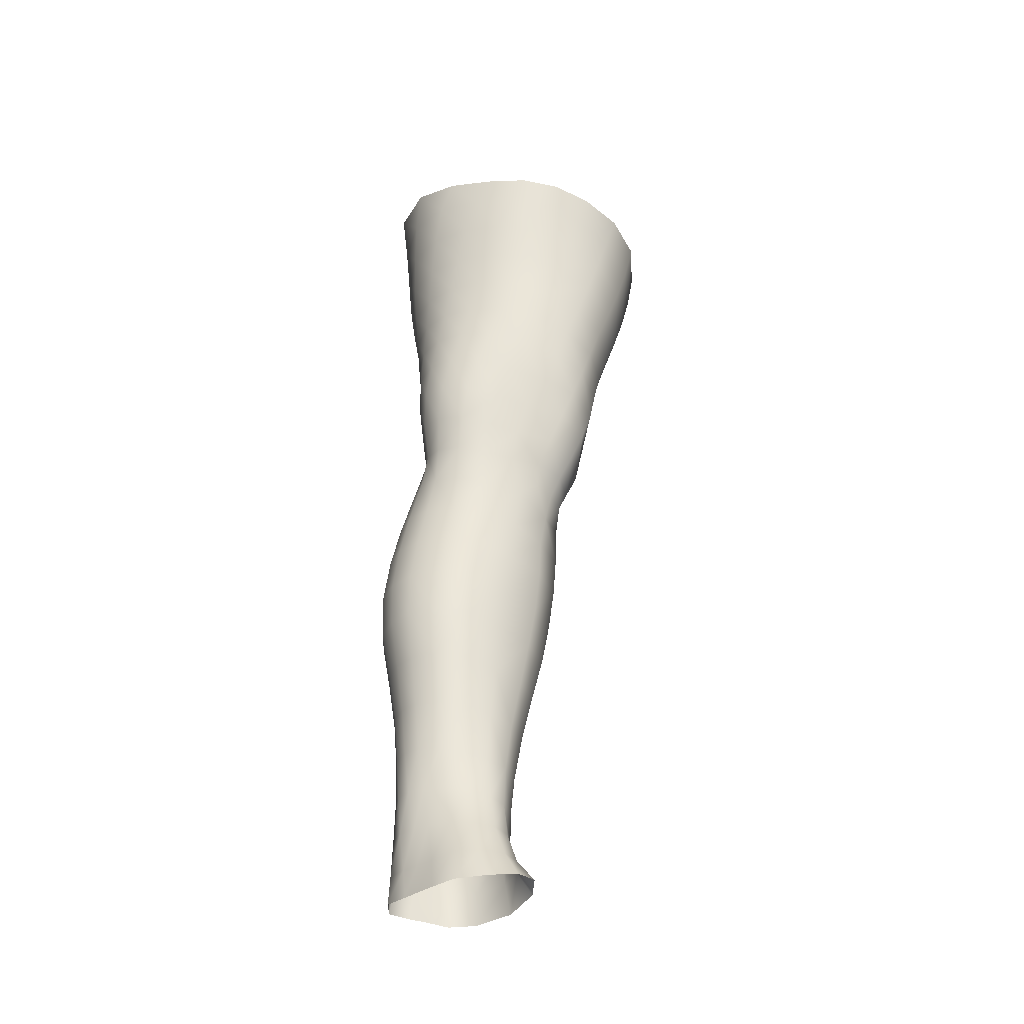
<metadata>
{"format":"obj","ext":"obj","renderer":"f3d","projection":"perspective","resolution":1024,"background":"white","views":[{"elev":-41.4,"azim":-67.7,"up":"+Y"}]}
</metadata>
<code>
o SMPLX-mesh-male.001
v 0.1909 -0.6027 -0.00575
v 0.1889 -0.6132 0.03641
v 0.1545 -0.5938 -0.07213
v 0.1218 -0.5926 -0.09042
v 0.1735 -0.6229 0.07695
v 0.1449 -0.6296 0.1058
v 0.1093 -0.6298 0.118
v 0.0827 -0.5869 -0.09637
v 0.03962 -0.5738 -0.08457
v 0.04843 -0.613 -0.08327
v 0.08573 -0.6178 -0.09136
v 0.1729 -0.6295 -0.04324
v 0.1792 -0.5956 -0.04355
v 0.1502 -0.6253 -0.06996
v 0.185 -0.6379 -0.006966
v 0.1845 -0.6485 0.03456
v 0.1411 -0.663 0.1016
v 0.1054 -0.6617 0.1124
v 0.01798 -0.6228 0.07955
v 0.04174 -0.6253 0.0995
v 0.03951 -0.6511 0.0899
v 0.01748 -0.6454 0.06711
v 0.008753 -0.5858 -0.05226
v -0.001396 -0.5986 -0.01486
v 0.002408 -0.6233 -0.02698
v 0.01846 -0.6157 -0.05973
v 0.1294 -0.7227 0.09051
v 0.09439 -0.7216 0.09796
v 0.1 -0.6927 0.1055
v 0.1357 -0.6942 0.09625
v 0.006636 -0.6662 0.0269
v 0.01793 -0.6717 0.05468
v 0.0203 -0.6997 0.04292
v 0.01179 -0.6942 0.01502
v 0.01626 -0.7229 0.006129
v 0.02224 -0.7292 0.03467
v 0.02285 -0.7575 0.02397
v 0.01861 -0.751 -0.002638
v 0.169 -0.6587 0.0738
v 0.1734 -0.7128 0.03457
v 0.1586 -0.7202 0.06763
v 0.1644 -0.6909 0.07094
v 0.179 -0.6825 0.03486
v 0.1208 -0.6223 -0.08626
v 0.003353 -0.6402 0.04004
v 0.002355 -0.6192 0.05382
v 0.01867 -0.6852 -0.0419
v 0.03583 -0.6819 -0.06661
v 0.02734 -0.6497 -0.06373
v 0.01031 -0.654 -0.03526
v 0.1493 -0.6863 -0.06453
v 0.1673 -0.6928 -0.03755
v 0.1699 -0.6622 -0.03987
v 0.1497 -0.6565 -0.06711
v 0.175 -0.7024 -0.002595
v 0.1801 -0.6715 -0.00408
v 0.161 -0.7688 0.03258
v 0.144 -0.7751 0.06065
v 0.1515 -0.748 0.06407
v 0.167 -0.7409 0.03362
v 0.1647 -0.7586 -0.001867
v 0.1696 -0.7306 -0.002066
v 0.1646 -0.721 -0.03553
v 0.1615 -0.7491 -0.03307
v 0.1461 -0.7419 -0.05696
v 0.1482 -0.7143 -0.06117
v 0.1246 -0.7106 -0.07877
v 0.125 -0.7377 -0.07412
v 0.09735 -0.7087 -0.08535
v 0.06899 -0.7087 -0.08081
v 0.07494 -0.7358 -0.07782
v 0.1006 -0.7357 -0.08091
v 0.0322 -0.7415 -0.05115
v 0.05066 -0.738 -0.06854
v 0.04378 -0.7108 -0.06797
v 0.02628 -0.7142 -0.04662
v 0.05791 -0.8488 -0.06288
v 0.07743 -0.8449 -0.06686
v 0.07019 -0.8175 -0.06789
v 0.04908 -0.8211 -0.06284
v 0.09609 -0.8424 -0.07406
v 0.116 -0.8421 -0.07362
v 0.1106 -0.8152 -0.07185
v 0.09067 -0.8155 -0.07143
v 0.1443 -0.8222 -0.04698
v 0.1289 -0.817 -0.06413
v 0.1339 -0.8441 -0.06522
v 0.1475 -0.8494 -0.04757
v 0.1597 -0.8563 -0.02663
v 0.1593 -0.8294 -0.02706
v 0.1562 -0.8641 -0.001782
v 0.1599 -0.8378 -0.002369
v 0.1444 -0.8461 0.02661
v 0.1436 -0.8715 0.02678
v 0.03202 -0.8651 -0.01442
v 0.03214 -0.8585 -0.0361
v 0.02409 -0.8317 -0.02969
v 0.02637 -0.8385 -0.007773
v 0.05649 -0.8476 0.03417
v 0.07547 -0.8503 0.05781
v 0.07445 -0.8762 0.04733
v 0.05794 -0.8736 0.02397
v 0.1619 -0.785 -0.002093
v 0.1554 -0.7954 0.03078
v 0.144 -0.769 -0.05272
v 0.1594 -0.7761 -0.03054
v 0.03738 -0.7679 -0.05553
v 0.05701 -0.7643 -0.06897
v 0.02304 -0.7849 0.01323
v 0.01936 -0.7782 -0.01164
v 0.1106 -0.803 0.0755
v 0.1375 -0.8013 0.05844
v 0.1323 -0.8268 0.05607
v 0.1064 -0.8284 0.0725
v 0.1609 -0.812 -0.002429
v 0.1588 -0.8026 -0.02868
v 0.1431 -0.7956 -0.04904
v 0.1264 -0.7907 -0.0659
v 0.1066 -0.7889 -0.07305
v 0.08581 -0.789 -0.072
v 0.06359 -0.7908 -0.06879
v 0.04264 -0.7942 -0.05953
v 0.02084 -0.805 -0.02106
v 0.02418 -0.8118 0.002153
v 0.1022 -0.8529 0.06653
v 0.1307 -0.8517 0.05333
v 0.1294 -0.8755 0.04869
v 0.09972 -0.8764 0.05709
v 0.09917 -0.8974 0.04591
v 0.07765 -0.8966 0.03552
v 0.1018 -0.8705 -0.07753
v 0.1215 -0.8707 -0.07535
v 0.1389 -0.8726 -0.0665
v 0.1609 -0.8829 -0.02778
v 0.1544 -0.891 0.001042
v 0.1396 -0.8971 0.02594
v 0.1231 -0.8969 0.04206
v 0.0458 -0.9145 -0.04345
v 0.04079 -0.8857 -0.03917
v 0.03946 -0.891 -0.0194
v 0.04543 -0.9189 -0.0227
v 0.06789 -0.9064 -0.07363
v 0.0865 -0.9028 -0.08386
v 0.08282 -0.8727 -0.07173
v 0.06536 -0.8766 -0.06202
v 0.1077 -0.9008 -0.08719
v 0.1283 -0.9005 -0.08296
v 0.1472 -0.9016 -0.07298
v 0.1539 -0.8765 -0.05102
v 0.161 -0.9051 -0.05423
v 0.1632 -0.9118 -0.02729
v 0.1558 -0.9197 0.007526
v 0.1352 -0.9564 0.02704
v 0.1319 -0.9262 0.02924
v 0.1593 -0.9497 0.007307
v 0.1075 -1.057 0.01332
v 0.1349 -1.055 0.01377
v 0.1308 -1.091 0.006805
v 0.1068 -1.093 0.006689
v 0.04734 -0.9485 -0.02657
v 0.04645 -0.9452 -0.0502
v 0.06829 -0.9384 -0.08405
v 0.08931 -0.9349 -0.09421
v 0.1746 -0.9741 -0.03065
v 0.1701 -0.9421 -0.02622
v 0.1681 -0.9357 -0.05618
v 0.1721 -0.9688 -0.06088
v 0.0465 -1.049 -0.03962
v 0.04663 -1.047 -0.06286
v 0.04364 -1.012 -0.06096
v 0.04383 -1.015 -0.03544
v 0.06692 -0.9725 -0.09154
v 0.06651 -1.007 -0.09585
v 0.0872 -1.004 -0.1061
v 0.08797 -0.9689 -0.1021
v 0.1702 -1.046 -0.0367
v 0.1747 -1.009 -0.03418
v 0.1726 -1.004 -0.06402
v 0.1686 -1.042 -0.065
v 0.1632 -0.981 0.002322
v 0.1628 -1.014 -0.002737
v 0.1383 -1.02 0.01869
v 0.1366 -0.987 0.02406
v 0.1081 -1.022 0.01931
v 0.1061 -0.9889 0.02366
v 0.06261 -1.123 -0.06098
v 0.05495 -1.084 -0.06223
v 0.05407 -1.087 -0.04078
v 0.06217 -1.126 -0.04201
v 0.0904 -1.041 -0.105
v 0.06957 -1.043 -0.09605
v 0.07574 -1.081 -0.0911
v 0.09391 -1.08 -0.09932
v 0.1566 -1.126 -0.0401
v 0.1639 -1.085 -0.03862
v 0.1622 -1.083 -0.06442
v 0.1541 -1.123 -0.06367
v 0.1277 -1.13 -0.000939
v 0.1543 -1.088 -0.009875
v 0.1485 -1.128 -0.01611
v 0.1228 -1.168 -0.005176
v 0.1037 -1.17 -0.00447
v 0.1053 -1.131 -0.000172
v 0.06821 -1.163 -0.04206
v 0.06735 -1.161 -0.05946
v 0.09448 -1.156 -0.09064
v 0.09563 -1.118 -0.0939
v 0.07942 -1.12 -0.08611
v 0.07989 -1.158 -0.08276
v 0.132 -1.12 -0.09058
v 0.1139 -1.119 -0.09555
v 0.1121 -1.156 -0.09192
v 0.1287 -1.158 -0.08638
v 0.146 -1.16 -0.06188
v 0.1455 -1.122 -0.07996
v 0.1389 -1.159 -0.07609
v 0.1491 -1.162 -0.04027
v 0.1418 -1.166 -0.01806
v 0.03857 -0.6791 0.0808
v 0.03747 -0.7084 0.06983
v 0.03618 -0.7651 0.0494
v 0.0378 -0.7372 0.06051
v 0.03622 -0.792 0.03729
v 0.03666 -0.8186 0.02525
v 0.03762 -0.8449 0.01361
v 0.04149 -0.8704 0.004785
v 0.04775 -0.8959 0.000208
v 0.05371 -0.9233 -0.000973
v 0.05646 -0.9827 -0.00784
v 0.04512 -0.9807 -0.031
v 0.05724 -0.9517 -0.004262
v 0.0578 -1.052 -0.0149
v 0.05565 -1.016 -0.01094
v 0.06387 -1.09 -0.01907
v 0.07043 -1.13 -0.02347
v 0.07607 -1.167 -0.02515
v 0.1498 -0.8204 0.02864
v 0.1254 -0.7645 -0.06935
v 0.1037 -0.7624 -0.07624
v 0.08036 -0.7623 -0.07461
v 0.0552 -0.7981 0.06082
v 0.08013 -0.8015 0.07558
v 0.07706 -0.8263 0.06735
v 0.05352 -0.8237 0.0488
v 0.1026 -0.961 0.02627
v 0.07881 -0.9862 0.009949
v 0.07717 -0.9565 0.01418
v 0.1016 -0.9361 0.03141
v 0.1359 -0.9312 -0.09156
v 0.155 -0.9321 -0.07859
v 0.1385 -0.9643 -0.09935
v 0.1129 -0.9322 -0.09652
v 0.1137 -0.9659 -0.105
v 0.06066 -0.7449 0.08023
v 0.08934 -0.7491 0.08957
v 0.08504 -0.7757 0.0819
v 0.05751 -0.7717 0.07032
v -0.002428 -0.611 0.02119
v 0.06944 -0.6571 0.1069
v 0.07334 -0.6274 0.1145
v 0.06613 -0.6872 0.09843
v 0.06343 -0.7164 0.08953
v 0.06306 -0.8977 0.01819
v 0.07364 -0.9265 0.0204
v 0.08021 -1.02 0.005528
v 0.0819 -1.055 0.00064
v 0.08411 -1.092 -0.004566
v 0.08601 -1.131 -0.009526
v 0.08807 -1.169 -0.01218
v -0.000578 -0.6324 0.007704
v 0.004883 -0.66 -0.003697
v 0.01142 -0.6893 -0.01349
v 0.06281 -0.6802 -0.0827
v 0.09352 -0.6806 -0.08833
v 0.08954 -0.6503 -0.08964
v 0.05597 -0.6484 -0.08295
v 0.1237 -0.6826 -0.08217
v 0.1221 -0.6531 -0.08414
v 0.1163 -0.7766 0.0786
v 0.1131 -1.002 -0.1088
v 0.1366 -1.04 -0.101
v 0.1383 -1.001 -0.1029
v 0.1137 -1.04 -0.1069
v 0.1591 -1.001 -0.08734
v 0.1585 -0.9653 -0.08446
v 0.1591 -1.05 -0.005591
v 0.1148 -1.079 -0.1012
v 0.1349 -1.08 -0.09551
v 0.1518 -1.081 -0.0831
v 0.1565 -1.04 -0.08631
v 0.01697 -0.7182 -0.02116
v 0.02093 -0.7459 -0.0284
v 0.02404 -0.7725 -0.03551
v 0.02742 -0.7991 -0.04261
v 0.03265 -0.8259 -0.04926
v 0.04165 -0.8529 -0.05325
v 0.05053 -0.8808 -0.05343
v 0.05359 -0.9101 -0.0605
v 0.04444 -0.9781 -0.05626
v 0.05201 -0.9755 -0.07605
v 0.05338 -0.9417 -0.06922
v 0.05169 -1.01 -0.0805
v 0.05502 -1.045 -0.0812
v 0.06263 -1.082 -0.07823
v 0.07155 -1.159 -0.07251
v 0.06895 -1.121 -0.07508
v 0.1228 -0.7498 0.08393
v 0.07358 -1.196 -0.03973
v 0.0737 -1.226 -0.03562
v 0.0745 -1.224 -0.05239
v 0.07191 -1.194 -0.05658
v 0.09193 -1.19 -0.08821
v 0.0787 -1.192 -0.07959
v 0.1087 -1.19 -0.08992
v 0.1053 -1.221 -0.08902
v 0.1178 -1.221 -0.08149
v 0.1233 -1.191 -0.08387
v 0.1325 -1.192 -0.07322
v 0.1358 -1.223 -0.03901
v 0.1418 -1.195 -0.03905
v 0.1389 -1.193 -0.05996
v 0.134 -1.223 -0.05884
v 0.1347 -1.198 -0.01751
v 0.1291 -1.225 -0.01808
v 0.118 -1.201 -0.006079
v 0.0793 -1.199 -0.02292
v 0.07786 -1.227 -0.01783
v 0.0899 -1.221 -0.08764
v 0.07876 -1.223 -0.07697
v 0.07263 -1.193 -0.06866
v 0.07613 -1.223 -0.06456
v 0.07285 -1.255 -0.04811
v 0.06676 -1.255 -0.03047
v 0.08788 -1.251 -0.08755
v 0.08032 -1.253 -0.07375
v 0.1132 -1.251 -0.07993
v 0.1018 -1.251 -0.09013
v 0.1336 -1.251 -0.05894
v 0.1267 -1.222 -0.07087
v 0.1241 -1.251 -0.06955
v 0.135 -1.251 -0.03941
v 0.129 -1.252 -0.01493
v 0.07283 -1.254 -0.01098
v 0.07629 -1.254 -0.06126
v 0.08881 -1.201 -0.01048
v 0.08756 -1.228 -0.005749
v 0.1018 -1.202 -0.004845
v 0.1146 -1.228 -0.005036
v 0.1005 -1.229 -0.001658
v 0.08438 -1.254 0.003062
v 0.1141 -1.254 0.00037
v 0.0993 -1.253 0.006377
v 0.1349 -1.274 -0.06191
v 0.1394 -1.274 -0.04213
v 0.123 -1.273 -0.07302
v 0.1007 -1.273 -0.09357
v 0.1125 -1.273 -0.08368
v 0.0831 -1.273 0.01381
v 0.07167 -1.276 -0.004642
v 0.09994 -1.27 0.01939
v 0.117 -1.272 0.01091
v 0.06484 -1.278 -0.02708
v 0.07027 -1.277 -0.04608
v 0.07495 -1.277 -0.0591
v 0.08595 -1.275 -0.08767
v 0.07994 -1.276 -0.07153
v 0.1311 -1.275 -0.0115
v 0.1005 -0.9154 0.03681
v 0.08458 -0.9123 0.03124
v 0.1182 -0.9135 0.03757
f 8 10 9
f 17 7 18
f 27 29 28
f 31 33 32
f 35 37 36
f 6 39 5
f 40 42 41
f 51 53 52
f 22 46 45
f 55 43 40
f 62 64 63
f 73 75 74
f 69 71 70
f 77 79 78
f 95 97 96
f 85 87 86
f 89 92 91
f 64 105 65
f 116 85 117
f 82 131 81
f 134 150 149
f 119 84 120
f 180 182 181
f 194 196 195
f 218 198 201
f 142 144 143
f 210 212 211
f 37 223 221
f 183 184 182
f 189 205 204
f 111 113 112
f 168 170 169
f 133 147 132
f 124 225 224
f 156 158 157
f 220 32 33
f 214 215 197
f 221 36 37
f 109 38 110
f 91 134 89
f 225 95 226
f 13 15 12
f 80 121 79
f 99 101 100
f 143 162 142
f 229 160 230
f 189 234 188
f 145 78 144
f 190 192 191
f 226 140 227
f 165 180 164
f 232 171 168
f 241 243 242
f 251 252 249
f 93 113 126
f 105 118 238
f 254 256 255
f 124 110 123
f 9 26 23
f 221 241 257
f 102 227 263
f 264 231 247
f 24 270 258
f 273 275 274
f 274 278 277
f 70 74 75
f 111 256 242
f 244 100 243
f 61 106 64
f 107 74 108
f 72 240 71
f 79 120 84
f 185 265 184
f 211 288 210
f 268 202 203
f 195 200 194
f 104 115 103
f 292 110 38
f 294 107 122
f 294 97 123
f 297 96 296
f 191 304 303
f 57 59 58
f 280 175 253
f 81 144 78
f 88 90 89
f 203 267 268
f 197 217 214
f 235 204 236
f 94 135 91
f 281 289 288
f 116 103 115
f 239 68 238
f 50 272 271
f 299 301 300
f 206 211 212
f 145 298 297
f 66 68 67
f 1 16 15
f 149 89 134
f 286 177 181
f 80 296 295
f 76 292 291
f 240 121 108
f 251 284 282
f 106 117 105
f 227 141 228
f 30 18 29
f 54 12 53
f 31 270 271
f 276 11 275
f 222 262 220
f 53 15 56
f 56 16 43
f 275 44 278
f 55 63 52
f 104 58 112
f 274 70 273
f 259 219 261
f 219 22 32
f 182 286 181
f 282 253 251
f 179 284 178
f 164 181 177
f 173 303 302
f 161 230 160
f 162 175 172
f 166 151 165
f 183 155 153
f 185 153 245
f 248 247 245
f 252 147 249
f 262 255 28
f 193 283 287
f 34 36 33
f 161 298 301
f 232 188 234
f 23 25 24
f 308 310 309
f 312 209 206
f 314 316 315
f 329 330 313
f 323 319 320
f 323 201 325
f 332 309 310
f 336 315 316
f 310 344 332
f 176 199 195
f 281 280 282
f 197 289 196
f 146 163 143
f 235 267 234
f 165 152 155
f 267 156 266
f 341 322 319
f 193 208 192
f 43 39 42
f 247 229 246
f 327 345 326
f 202 345 347
f 347 348 325
f 311 204 205
f 214 320 321
f 308 236 204
f 218 320 217
f 314 206 212
f 346 343 350
f 213 318 317
f 353 340 338
f 352 358 360
f 184 157 182
f 184 266 156
f 324 325 348
f 83 118 86
f 138 140 139
f 87 132 82
f 115 90 116
f 132 146 131
f 206 208 207
f 135 151 134
f 172 174 173
f 186 188 187
f 138 160 141
f 153 152 154
f 176 178 177
f 224 99 244
f 266 234 267
f 233 230 171
f 102 225 226
f 92 237 93
f 362 343 333
f 363 333 332
f 356 334 337
f 342 354 341
f 351 367 342
f 129 369 368
f 102 130 101
f 313 328 329
f 260 18 7
f 28 261 262
f 248 370 368
f 369 248 368
f 279 255 256
f 351 349 352
f 307 28 255
f 257 242 256
f 265 232 266
f 273 75 48
f 174 191 173
f 27 59 41
f 32 45 31
f 112 237 104
f 17 42 39
f 126 94 93
f 114 126 113
f 30 41 42
f 137 128 129
f 60 41 59
f 88 133 87
f 285 178 284
f 45 258 270
f 138 297 298
f 208 305 306
f 215 213 210
f 162 300 301
f 119 238 118
f 263 369 130
f 172 302 300
f 34 271 272
f 290 196 289
f 170 300 302
f 280 190 174
f 54 277 278
f 187 303 304
f 29 259 261
f 96 295 296
f 35 272 291
f 340 316 339
f 339 317 318
f 123 293 294
f 370 136 137
f 72 67 68
f 305 313 330
f 207 287 211
f 16 5 39
f 331 311 330
f 331 335 344
f 215 288 289
f 14 278 44
f 160 228 141
f 355 336 340
f 259 20 21
f 47 49 48
f 125 127 126
f 248 153 154
f 142 301 298
f 290 282 284
f 123 98 124
f 245 246 185
f 25 271 270
f 242 114 111
f 131 143 144
f 81 83 82
f 129 101 130
f 128 100 101
f 93 91 92
f 198 199 158
f 194 218 217
f 122 295 294
f 65 238 68
f 261 220 262
f 136 152 135
f 201 203 202
f 244 223 224
f 268 236 269
f 58 307 279
f 57 103 61
f 186 305 205
f 61 60 57
f 11 4 44
f 164 166 165
f 150 250 148
f 250 167 285
f 179 195 196
f 246 233 265
f 287 281 288
f 159 198 158
f 192 306 304
f 48 76 47
f 50 26 49
f 109 224 223
f 51 67 277
f 52 66 51
f 349 350 352
f 361 352 360
f 171 299 170
f 188 169 187
f 319 321 320
f 312 315 328
f 334 329 328
f 324 341 319
f 40 62 55
f 47 291 272
f 348 342 324
f 167 177 178
f 317 212 213
f 337 357 356
f 205 330 311
f 338 339 322
f 326 269 236
f 350 359 358
f 49 10 276
f 326 309 327
f 333 327 309
f 337 328 315
f 220 36 222
f 325 202 347
f 322 318 321
f 347 346 349
f 129 370 137
f 52 56 55
f 253 163 252
f 344 366 364
f 186 304 306
f 38 291 292
f 285 249 250
f 169 302 303
f 199 157 158
f 82 86 87
f 338 354 353
f 48 276 273
f 297 77 145
f 73 293 292
f 125 243 100
f 14 4 3
f 222 257 254
f 263 228 264
f 149 148 133
f 69 277 67
f 86 117 85
f 112 279 111
f 216 321 318
f 148 249 147
f 332 364 363
f 365 335 334
f 71 108 74
f 95 139 140
f 120 239 119
f 84 78 79
f 136 127 137
f 65 63 64
f 108 122 107
f 12 3 13
f 19 21 20
f 8 11 10
f 17 6 7
f 27 30 29
f 31 34 33
f 35 38 37
f 6 17 39
f 40 43 42
f 51 54 53
f 22 19 46
f 55 56 43
f 62 61 64
f 73 76 75
f 69 72 71
f 77 80 79
f 95 98 97
f 85 88 87
f 89 90 92
f 64 106 105
f 116 90 85
f 82 132 131
f 134 151 150
f 119 83 84
f 180 183 182
f 194 197 196
f 218 200 198
f 142 145 144
f 210 213 212
f 37 109 223
f 183 185 184
f 189 186 205
f 111 114 113
f 168 171 170
f 133 148 147
f 124 98 225
f 156 159 158
f 220 219 32
f 214 216 215
f 221 222 36
f 109 37 38
f 91 135 134
f 225 98 95
f 13 1 15
f 80 122 121
f 99 102 101
f 143 163 162
f 229 231 160
f 189 235 234
f 145 77 78
f 190 193 192
f 226 95 140
f 165 155 180
f 232 233 171
f 241 244 243
f 251 253 252
f 93 237 113
f 105 117 118
f 254 257 256
f 124 109 110
f 9 10 26
f 221 223 241
f 102 226 227
f 264 228 231
f 24 25 270
f 273 276 275
f 274 275 278
f 70 71 74
f 111 279 256
f 244 99 100
f 61 103 106
f 107 73 74
f 72 239 240
f 79 121 120
f 185 246 265
f 211 287 288
f 268 269 202
f 195 199 200
f 104 237 115
f 292 293 110
f 294 293 107
f 294 295 97
f 297 139 96
f 191 192 304
f 57 60 59
f 280 174 175
f 81 131 144
f 88 85 90
f 203 159 267
f 197 194 217
f 235 189 204
f 94 136 135
f 281 290 289
f 116 106 103
f 239 72 68
f 50 47 272
f 299 161 301
f 206 207 211
f 145 142 298
f 66 65 68
f 1 2 16
f 149 88 89
f 286 176 177
f 80 77 296
f 76 73 292
f 240 120 121
f 251 285 284
f 106 116 117
f 227 140 141
f 30 17 18
f 54 14 12
f 31 45 270
f 276 10 11
f 222 254 262
f 53 12 15
f 56 15 16
f 275 11 44
f 55 62 63
f 104 57 58
f 274 69 70
f 259 21 219
f 219 21 22
f 182 157 286
f 282 280 253
f 179 290 284
f 164 180 181
f 173 191 303
f 161 299 230
f 162 163 175
f 166 150 151
f 183 180 155
f 185 183 153
f 248 264 247
f 252 146 147
f 262 254 255
f 193 190 283
f 34 35 36
f 161 138 298
f 232 168 188
f 23 26 25
f 308 311 310
f 312 313 209
f 314 317 316
f 329 331 330
f 323 324 319
f 323 218 201
f 332 333 309
f 336 337 315
f 310 331 344
f 176 286 199
f 281 283 280
f 197 215 289
f 146 252 163
f 235 268 267
f 165 151 152
f 267 159 156
f 341 338 322
f 193 207 208
f 43 16 39
f 247 231 229
f 327 346 345
f 202 269 345
f 347 349 348
f 311 308 204
f 214 217 320
f 308 326 236
f 218 323 320
f 314 312 206
f 346 327 343
f 213 216 318
f 353 355 340
f 352 350 358
f 184 156 157
f 184 265 266
f 324 323 325
f 83 119 118
f 138 141 140
f 87 133 132
f 115 92 90
f 132 147 146
f 206 209 208
f 135 152 151
f 172 175 174
f 186 189 188
f 138 161 160
f 153 155 152
f 176 179 178
f 224 225 99
f 266 232 234
f 233 229 230
f 102 99 225
f 92 115 237
f 362 359 343
f 363 362 333
f 356 365 334
f 342 367 354
f 351 361 367
f 129 130 369
f 102 263 130
f 313 312 328
f 260 259 18
f 28 29 261
f 248 154 370
f 369 264 248
f 279 307 255
f 351 348 349
f 307 27 28
f 257 241 242
f 265 233 232
f 273 70 75
f 174 190 191
f 27 307 59
f 32 22 45
f 112 113 237
f 17 30 42
f 126 127 94
f 114 125 126
f 30 27 41
f 137 127 128
f 60 40 41
f 88 149 133
f 285 167 178
f 45 46 258
f 138 139 297
f 208 209 305
f 215 216 213
f 162 172 300
f 119 239 238
f 263 264 369
f 172 173 302
f 34 31 271
f 290 179 196
f 170 299 300
f 280 283 190
f 54 51 277
f 187 169 303
f 29 18 259
f 96 97 295
f 35 34 272
f 340 336 316
f 339 316 317
f 123 110 293
f 370 154 136
f 72 69 67
f 305 209 313
f 207 193 287
f 16 2 5
f 331 310 311
f 331 329 335
f 215 210 288
f 14 54 278
f 160 231 228
f 355 357 336
f 259 260 20
f 47 50 49
f 125 128 127
f 248 245 153
f 142 162 301
f 290 281 282
f 123 97 98
f 245 247 246
f 25 50 271
f 242 243 114
f 131 146 143
f 81 84 83
f 129 128 101
f 128 125 100
f 93 94 91
f 198 200 199
f 194 200 218
f 122 80 295
f 65 105 238
f 261 219 220
f 136 154 152
f 201 198 203
f 244 241 223
f 268 235 236
f 58 59 307
f 57 104 103
f 186 306 305
f 61 62 60
f 11 8 4
f 164 167 166
f 150 166 250
f 250 166 167
f 179 176 195
f 246 229 233
f 287 283 281
f 159 203 198
f 192 208 306
f 48 75 76
f 50 25 26
f 109 124 224
f 51 66 67
f 52 63 66
f 349 346 350
f 361 351 352
f 171 230 299
f 188 168 169
f 319 322 321
f 312 314 315
f 334 335 329
f 324 342 341
f 40 60 62
f 47 76 291
f 348 351 342
f 167 164 177
f 317 314 212
f 337 336 357
f 205 305 330
f 338 340 339
f 326 345 269
f 350 343 359
f 49 26 10
f 326 308 309
f 333 343 327
f 337 334 328
f 220 33 36
f 325 201 202
f 322 339 318
f 347 345 346
f 129 368 370
f 52 53 56
f 253 175 163
f 344 335 366
f 186 187 304
f 38 35 291
f 285 251 249
f 169 170 302
f 199 286 157
f 82 83 86
f 338 341 354
f 48 49 276
f 297 296 77
f 73 107 293
f 125 114 243
f 14 44 4
f 222 221 257
f 263 227 228
f 149 150 148
f 69 274 277
f 86 118 117
f 112 58 279
f 216 214 321
f 148 250 249
f 332 344 364
f 365 366 335
f 71 240 108
f 95 96 139
f 120 240 239
f 84 81 78
f 136 94 127
f 65 66 63
f 108 121 122
f 12 14 3
f 19 22 21

</code>
